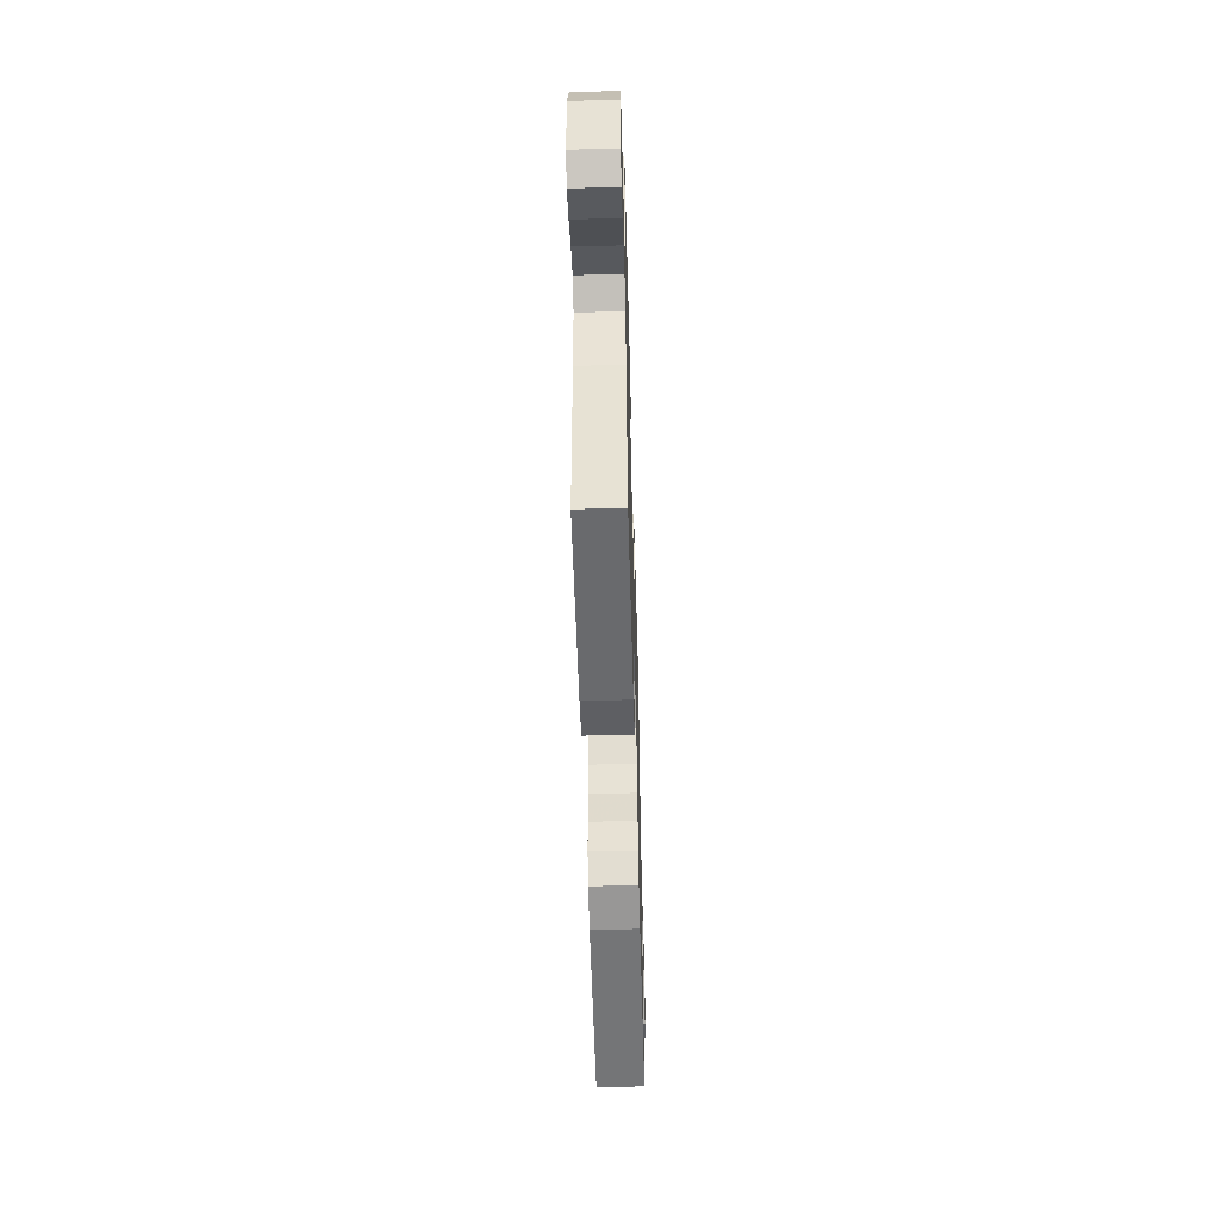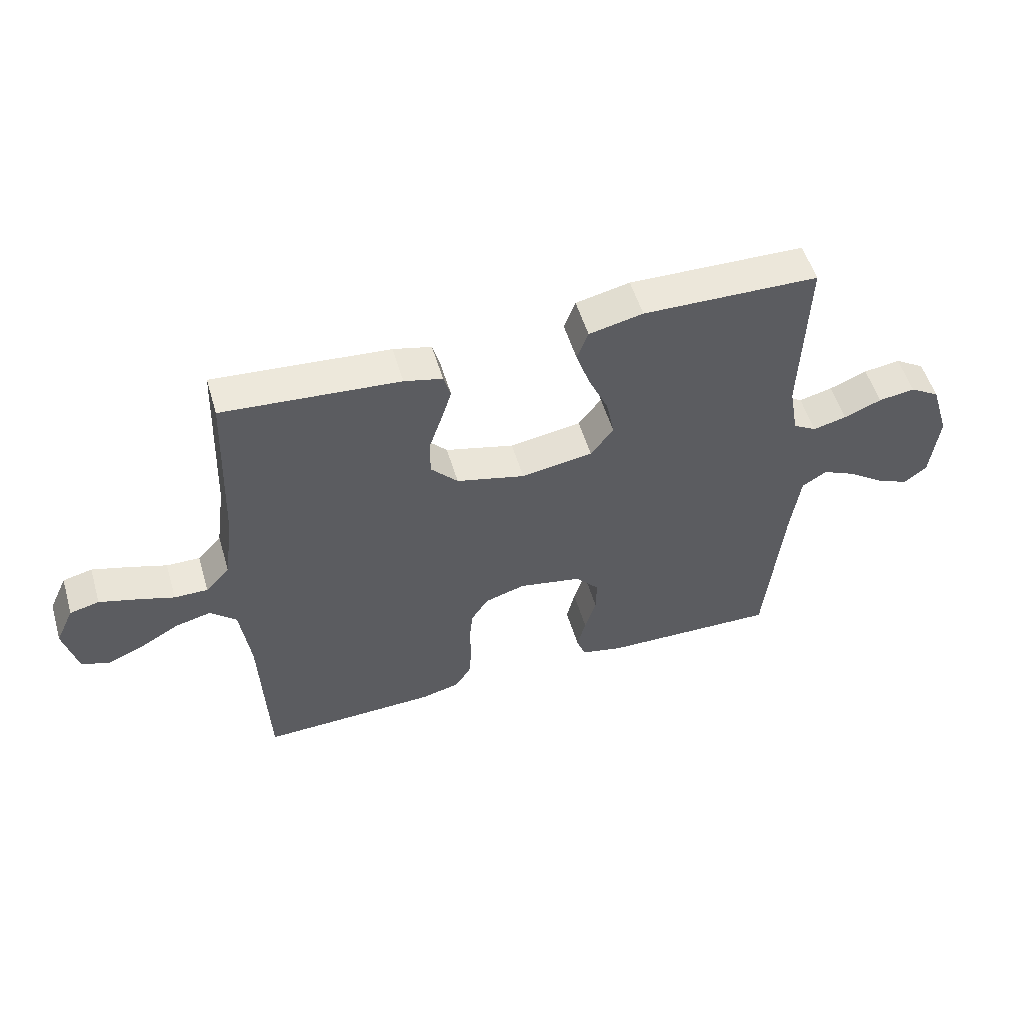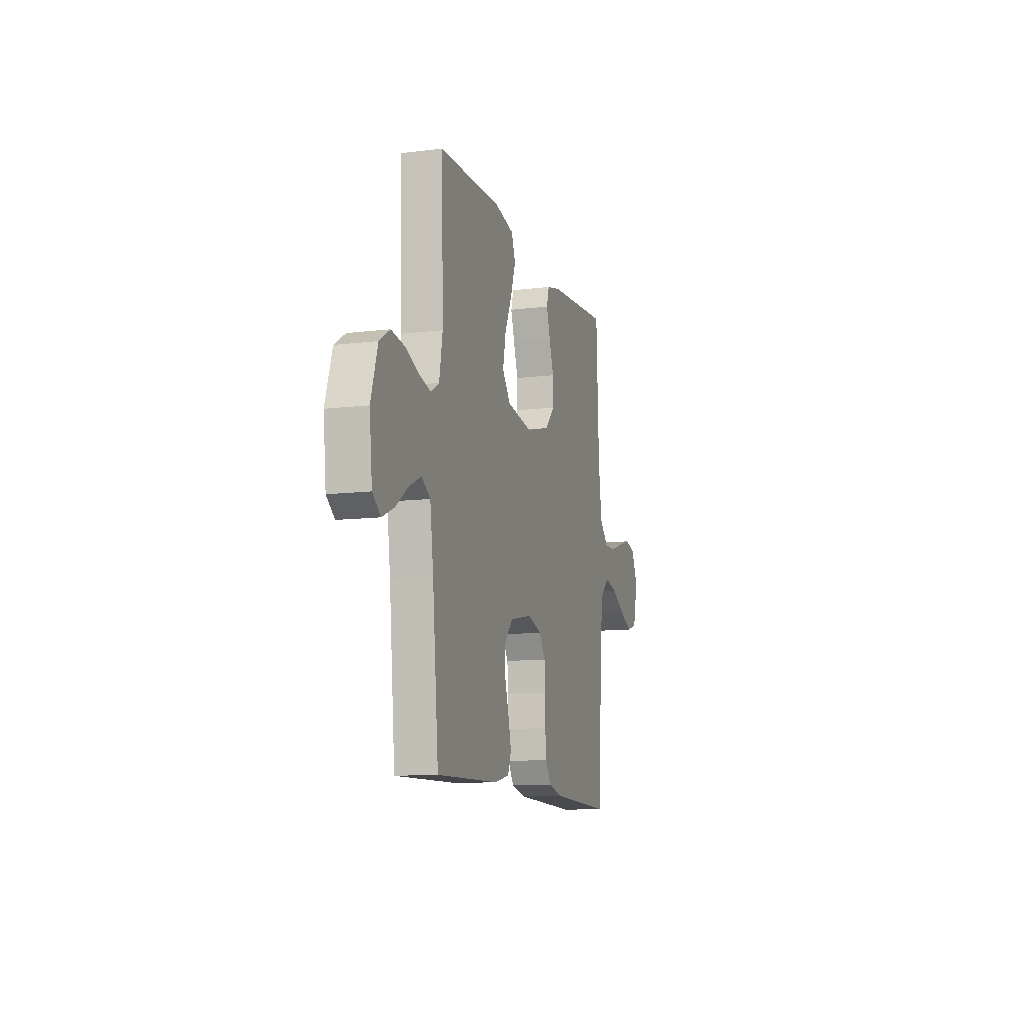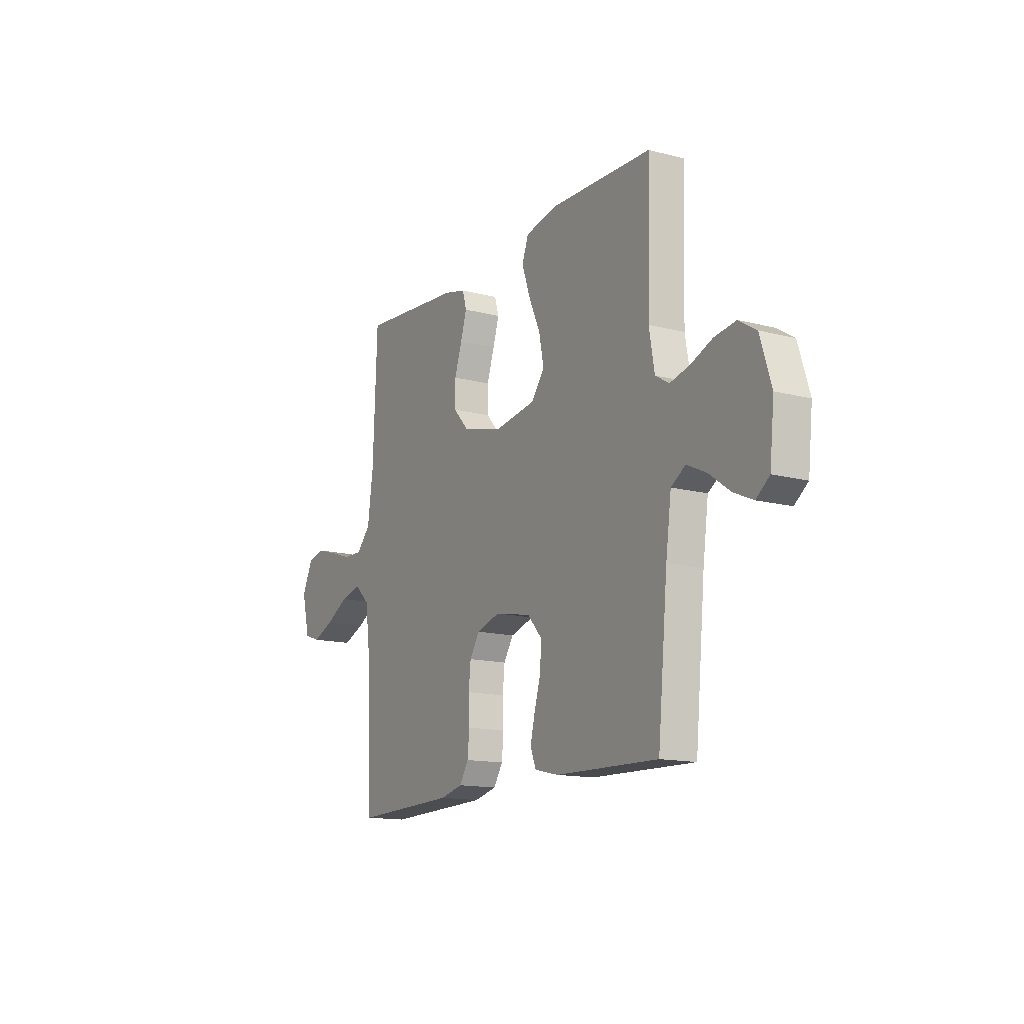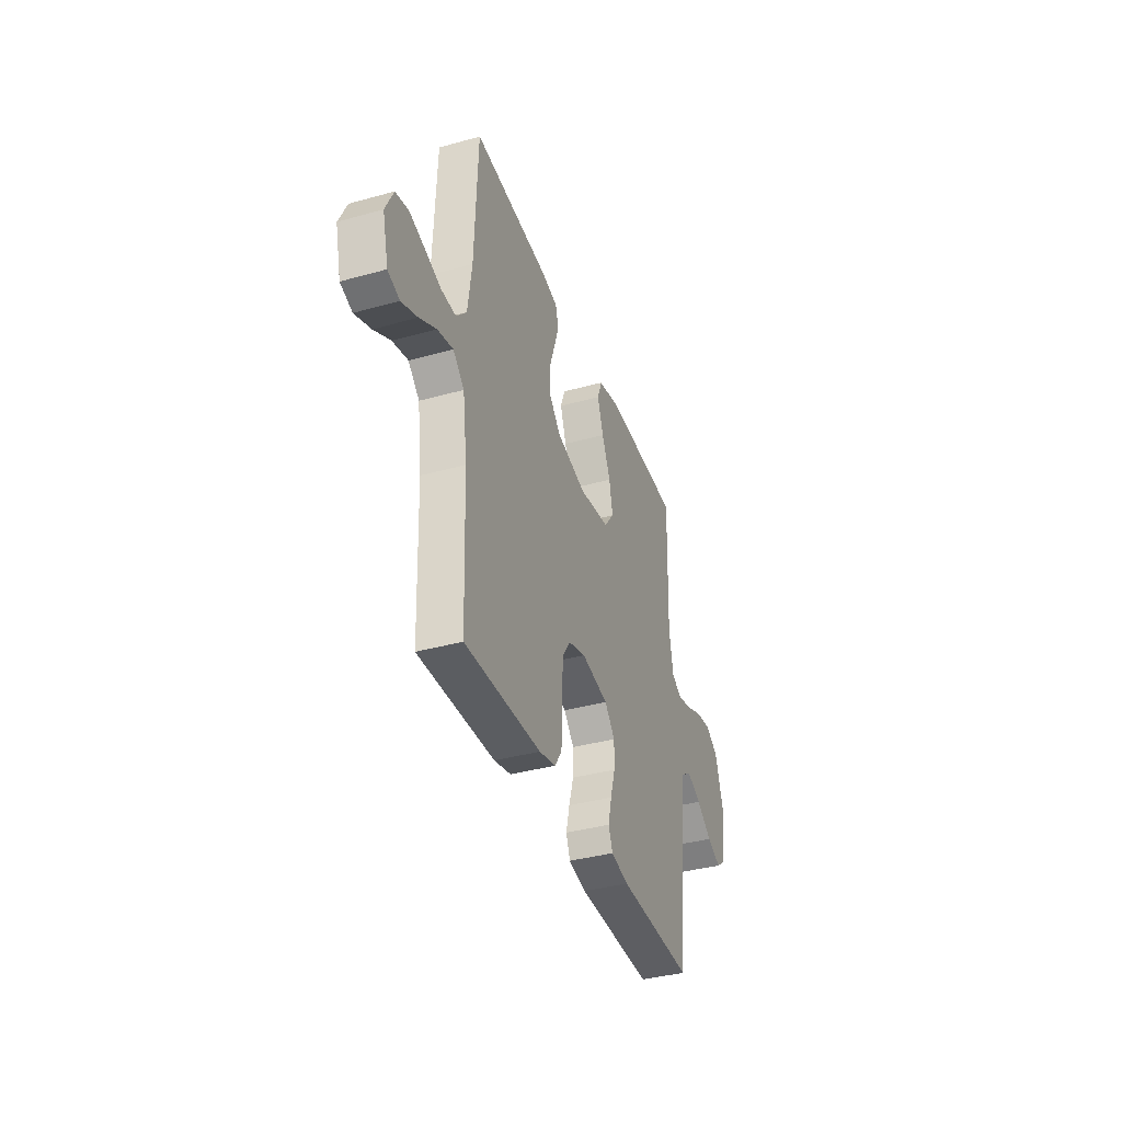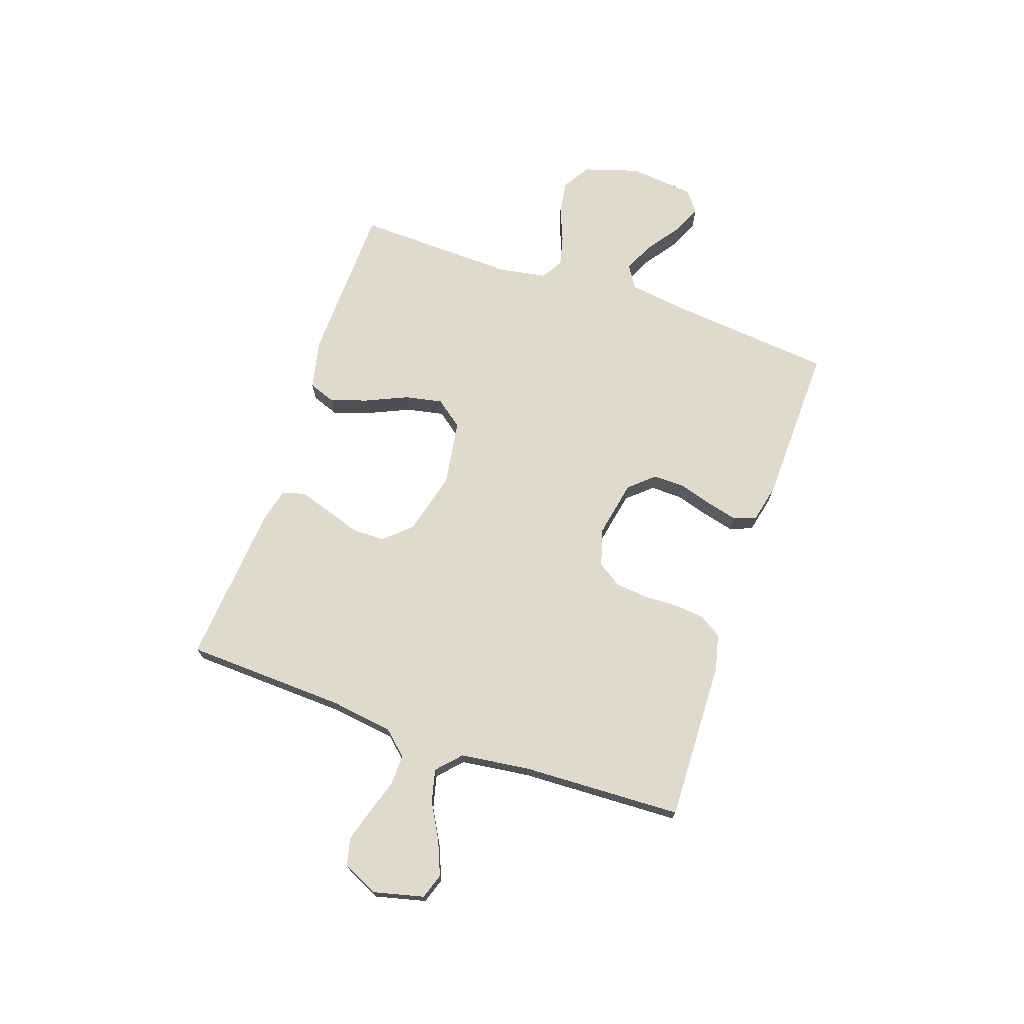
<metadata>
{"format":"obj","ext":"obj","renderer":"f3d","projection":"perspective","resolution":1024,"background":"white","views":[{"elev":-54.7,"azim":-88.4,"up":"+Z"},{"elev":53.8,"azim":163.5,"up":"+Z"},{"elev":-11.2,"azim":-73.4,"up":"+Z"},{"elev":-14.2,"azim":-119.9,"up":"+Z"},{"elev":-37.8,"azim":109.5,"up":"+Z"},{"elev":71.3,"azim":109.0,"up":"+Y"}]}
</metadata>
<code>
v -0.5 0.07 0.5
v -0.2 0.07 0.508
v -0.108 0.07 0.488
v -0.089 0.07 0.437
v -0.113 0.07 0.367
v -0.147 0.07 0.291
v -0.161 0.07 0.221
v -0.122 0.07 0.17
v 0 0.07 0.151
v 0.117 0.07 0.181
v 0.163 0.07 0.231
v 0.163 0.07 0.294
v 0.141 0.07 0.359
v 0.123 0.07 0.417
v 0.135 0.07 0.459
v 0.2 0.07 0.475
v 0.5 0.07 0.5
v 0.512 0.07 0.2
v 0.528 0.07 0.084
v 0.569 0.07 0.039
v 0.626 0.07 0.04
v 0.69 0.07 0.061
v 0.752 0.07 0.079
v 0.802 0.07 0.067
v 0.833 0.07 0
v 0.81 0.07 -0.093
v 0.763 0.07 -0.109
v 0.7 0.07 -0.083
v 0.634 0.07 -0.046
v 0.573 0.07 -0.031
v 0.529 0.07 -0.072
v 0.512 0.07 -0.2
v 0.5 0.07 -0.5
v 0.2 0.07 -0.491
v 0.134 0.07 -0.475
v 0.107 0.07 -0.433
v 0.102 0.07 -0.376
v 0.104 0.07 -0.312
v 0.098 0.07 -0.253
v 0.069 0.07 -0.208
v 0 0.07 -0.187
v -0.107 0.07 -0.208
v -0.148 0.07 -0.254
v -0.147 0.07 -0.313
v -0.128 0.07 -0.376
v -0.114 0.07 -0.434
v -0.13 0.07 -0.476
v -0.2 0.07 -0.492
v -0.5 0.07 -0.5
v -0.529 0.07 -0.2
v -0.545 0.07 -0.083
v -0.587 0.07 -0.056
v -0.644 0.07 -0.083
v -0.705 0.07 -0.127
v -0.761 0.07 -0.152
v -0.8 0.07 -0.122
v -0.813 0.07 0
v -0.781 0.07 0.103
v -0.73 0.07 0.135
v -0.668 0.07 0.126
v -0.604 0.07 0.1
v -0.547 0.07 0.086
v -0.507 0.07 0.11
v -0.491 0.07 0.2
v -0.5 0 0.5
v -0.2 0 0.508
v -0.108 0 0.488
v -0.089 0 0.437
v -0.113 0 0.367
v -0.147 0 0.291
v -0.161 0 0.221
v -0.122 0 0.17
v 0 0 0.151
v 0.117 0 0.181
v 0.163 0 0.231
v 0.163 0 0.294
v 0.141 0 0.359
v 0.123 0 0.417
v 0.135 0 0.459
v 0.2 0 0.475
v 0.5 0 0.5
v 0.512 0 0.2
v 0.528 0 0.084
v 0.569 0 0.039
v 0.626 0 0.04
v 0.69 0 0.061
v 0.752 0 0.079
v 0.802 0 0.067
v 0.833 0 0
v 0.81 0 -0.093
v 0.763 0 -0.109
v 0.7 0 -0.083
v 0.634 0 -0.046
v 0.573 0 -0.031
v 0.529 0 -0.072
v 0.512 0 -0.2
v 0.5 0 -0.5
v 0.2 0 -0.491
v 0.134 0 -0.475
v 0.107 0 -0.433
v 0.102 0 -0.376
v 0.104 0 -0.312
v 0.098 0 -0.253
v 0.069 0 -0.208
v 0 0 -0.187
v -0.107 0 -0.208
v -0.148 0 -0.254
v -0.147 0 -0.313
v -0.128 0 -0.376
v -0.114 0 -0.434
v -0.13 0 -0.476
v -0.2 0 -0.492
v -0.5 0 -0.5
v -0.529 0 -0.2
v -0.545 0 -0.083
v -0.587 0 -0.056
v -0.644 0 -0.083
v -0.705 0 -0.127
v -0.761 0 -0.152
v -0.8 0 -0.122
v -0.813 0 0
v -0.781 0 0.103
v -0.73 0 0.135
v -0.668 0 0.126
v -0.604 0 0.1
v -0.547 0 0.086
v -0.507 0 0.11
v -0.491 0 0.2
f 58 59 60 61
f 58 61 62
f 57 58 62
f 56 57 62
f 53 54 55 56
f 52 53 56 62
f 51 52 62 63
f 47 48 49 50
f 47 50 51 63
f 44 45 46 47
f 35 36 37 38
f 35 38 39
f 32 33 34 35
f 31 32 35 39
f 30 31 39 40
f 26 27 28 29
f 24 25 26 29
f 24 29 30
f 21 22 23 24
f 21 24 30 40
f 15 16 17 18
f 15 18 19
f 12 13 14 15
f 12 15 19 20
f 3 4 5 6
f 3 6 7
f 64 1 2 3
f 64 3 7
f 44 47 63 64
f 43 44 64 7
f 42 43 7 8
f 41 42 8 9
f 20 21 40 41
f 20 41 9 10
f 11 12 20
f 10 11 20
f 125 124 123 122
f 126 125 122
f 126 122 121
f 126 121 120
f 120 119 118 117
f 126 120 117 116
f 127 126 116 115
f 114 113 112 111
f 127 115 114 111
f 111 110 109 108
f 102 101 100 99
f 103 102 99
f 99 98 97 96
f 103 99 96 95
f 104 103 95 94
f 93 92 91 90
f 93 90 89 88
f 94 93 88
f 88 87 86 85
f 104 94 88 85
f 82 81 80 79
f 83 82 79
f 79 78 77 76
f 84 83 79 76
f 70 69 68 67
f 71 70 67
f 67 66 65 128
f 71 67 128
f 128 127 111 108
f 71 128 108 107
f 72 71 107 106
f 73 72 106 105
f 105 104 85 84
f 74 73 105 84
f 84 76 75
f 84 75 74
f 1 65 66 2
f 2 66 67 3
f 3 67 68 4
f 4 68 69 5
f 5 69 70 6
f 6 70 71 7
f 7 71 72 8
f 8 72 73 9
f 9 73 74 10
f 10 74 75 11
f 11 75 76 12
f 12 76 77 13
f 13 77 78 14
f 14 78 79 15
f 15 79 80 16
f 16 80 81 17
f 17 81 82 18
f 18 82 83 19
f 19 83 84 20
f 20 84 85 21
f 21 85 86 22
f 22 86 87 23
f 23 87 88 24
f 24 88 89 25
f 25 89 90 26
f 26 90 91 27
f 27 91 92 28
f 28 92 93 29
f 29 93 94 30
f 30 94 95 31
f 31 95 96 32
f 32 96 97 33
f 33 97 98 34
f 34 98 99 35
f 35 99 100 36
f 36 100 101 37
f 37 101 102 38
f 38 102 103 39
f 39 103 104 40
f 40 104 105 41
f 41 105 106 42
f 42 106 107 43
f 43 107 108 44
f 44 108 109 45
f 45 109 110 46
f 46 110 111 47
f 47 111 112 48
f 48 112 113 49
f 49 113 114 50
f 50 114 115 51
f 51 115 116 52
f 52 116 117 53
f 53 117 118 54
f 54 118 119 55
f 55 119 120 56
f 56 120 121 57
f 57 121 122 58
f 58 122 123 59
f 59 123 124 60
f 60 124 125 61
f 61 125 126 62
f 62 126 127 63
f 63 127 128 64
f 64 128 65 1

</code>
